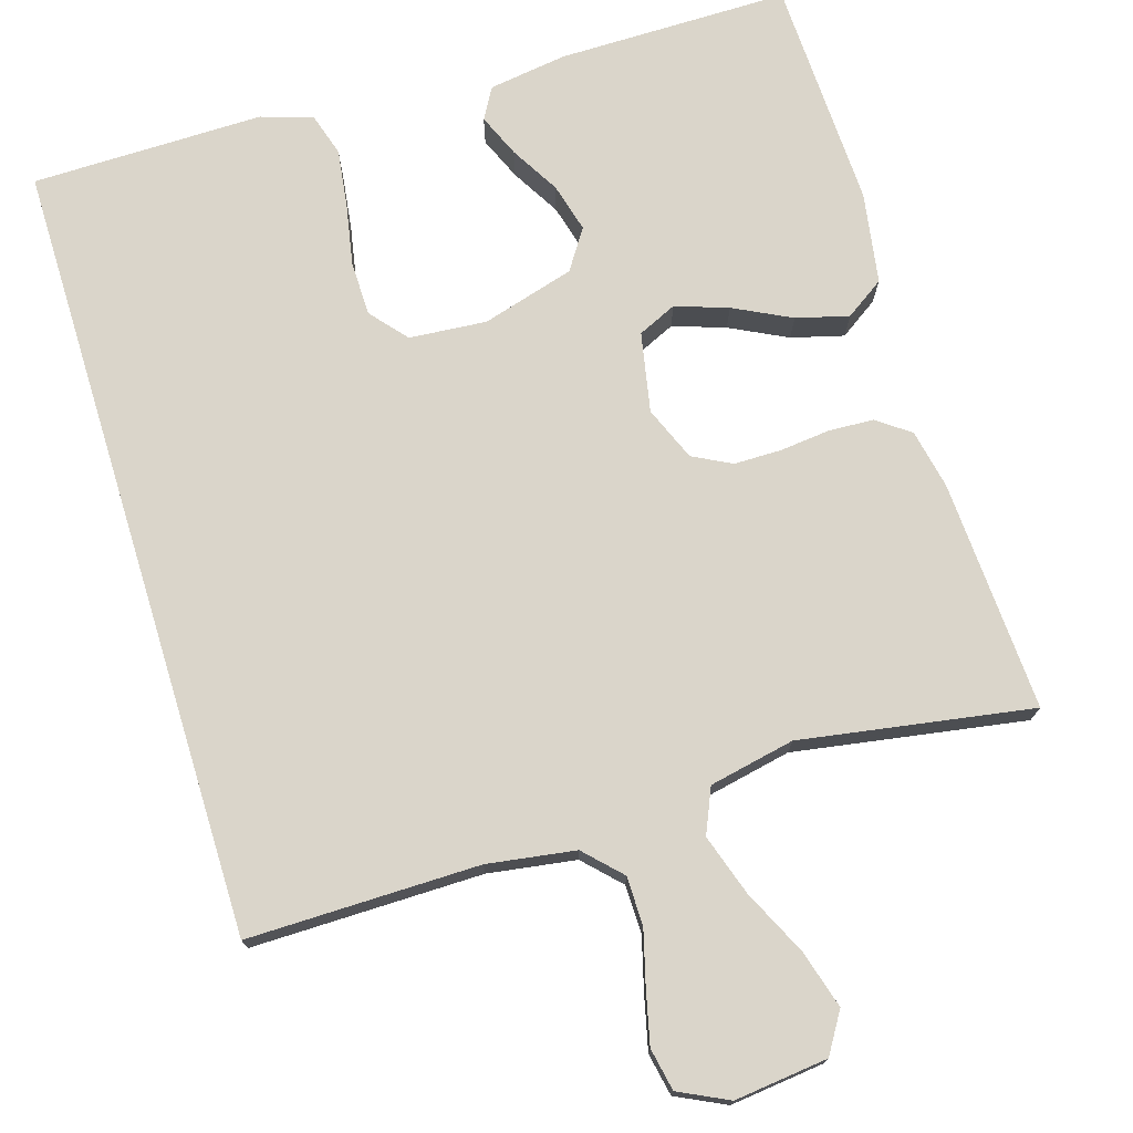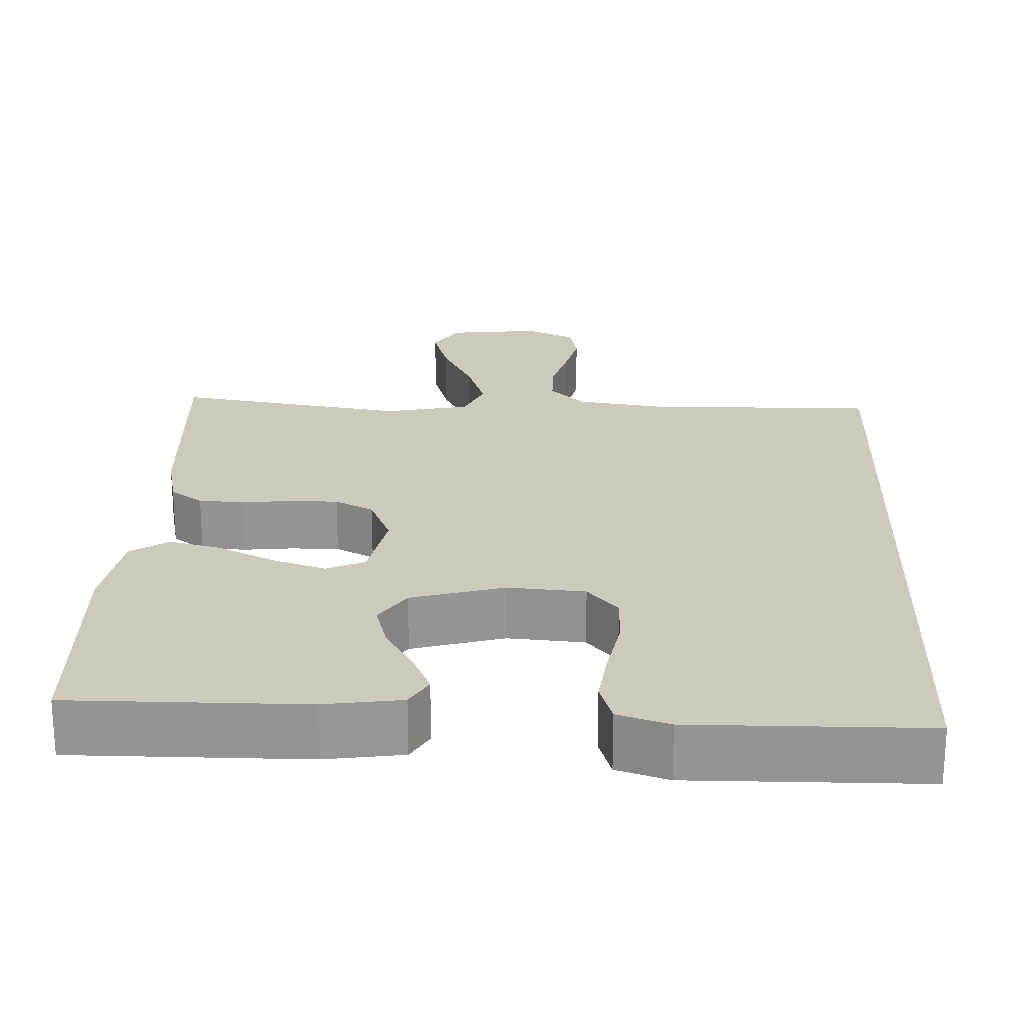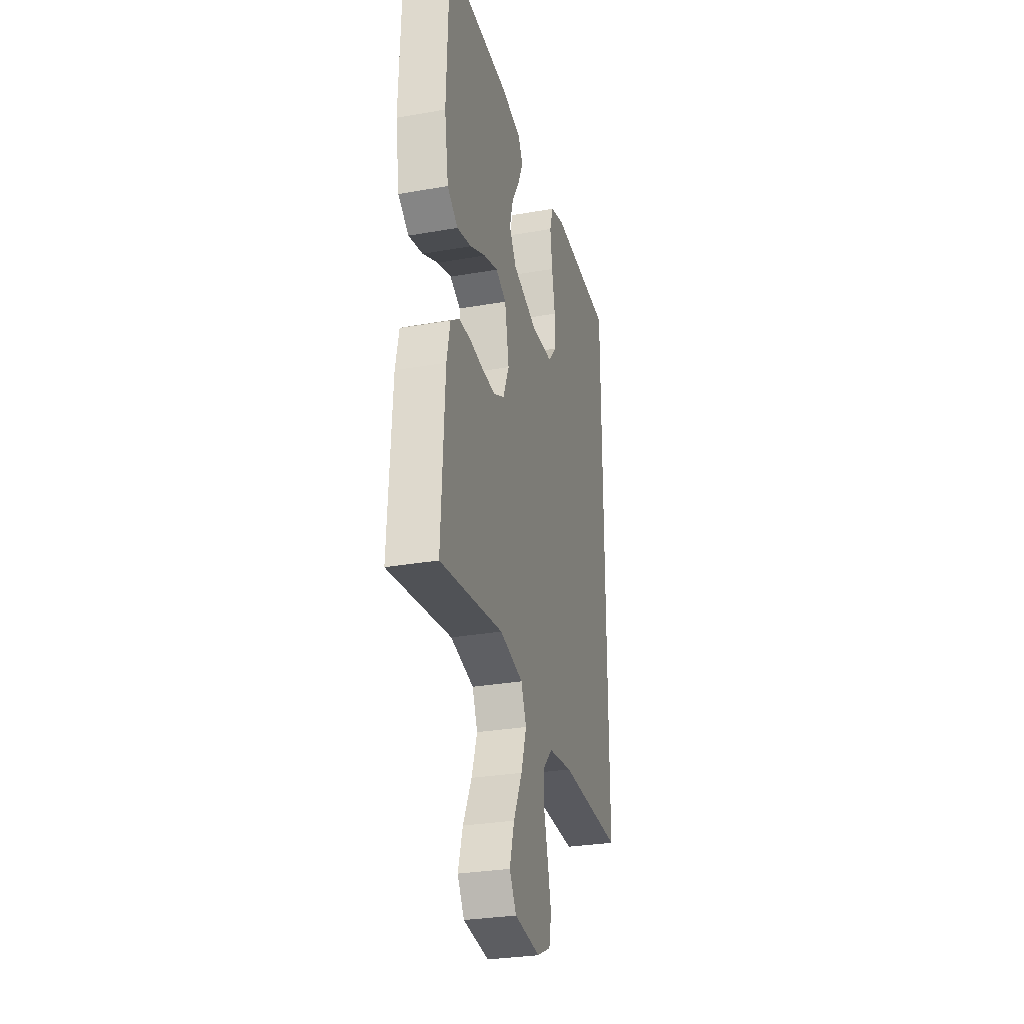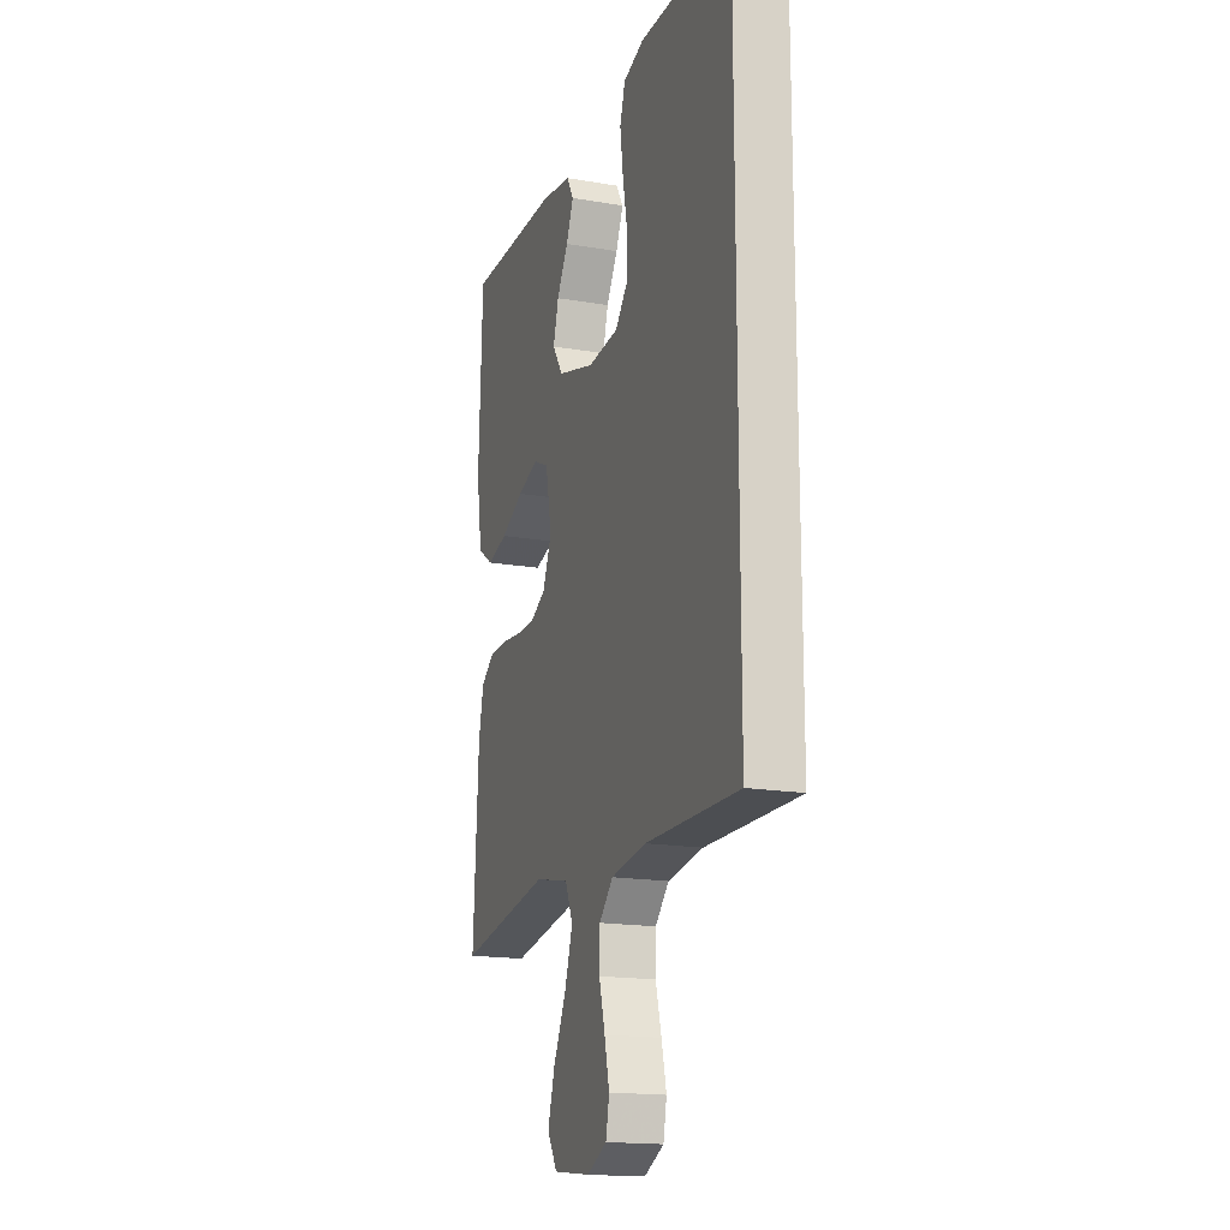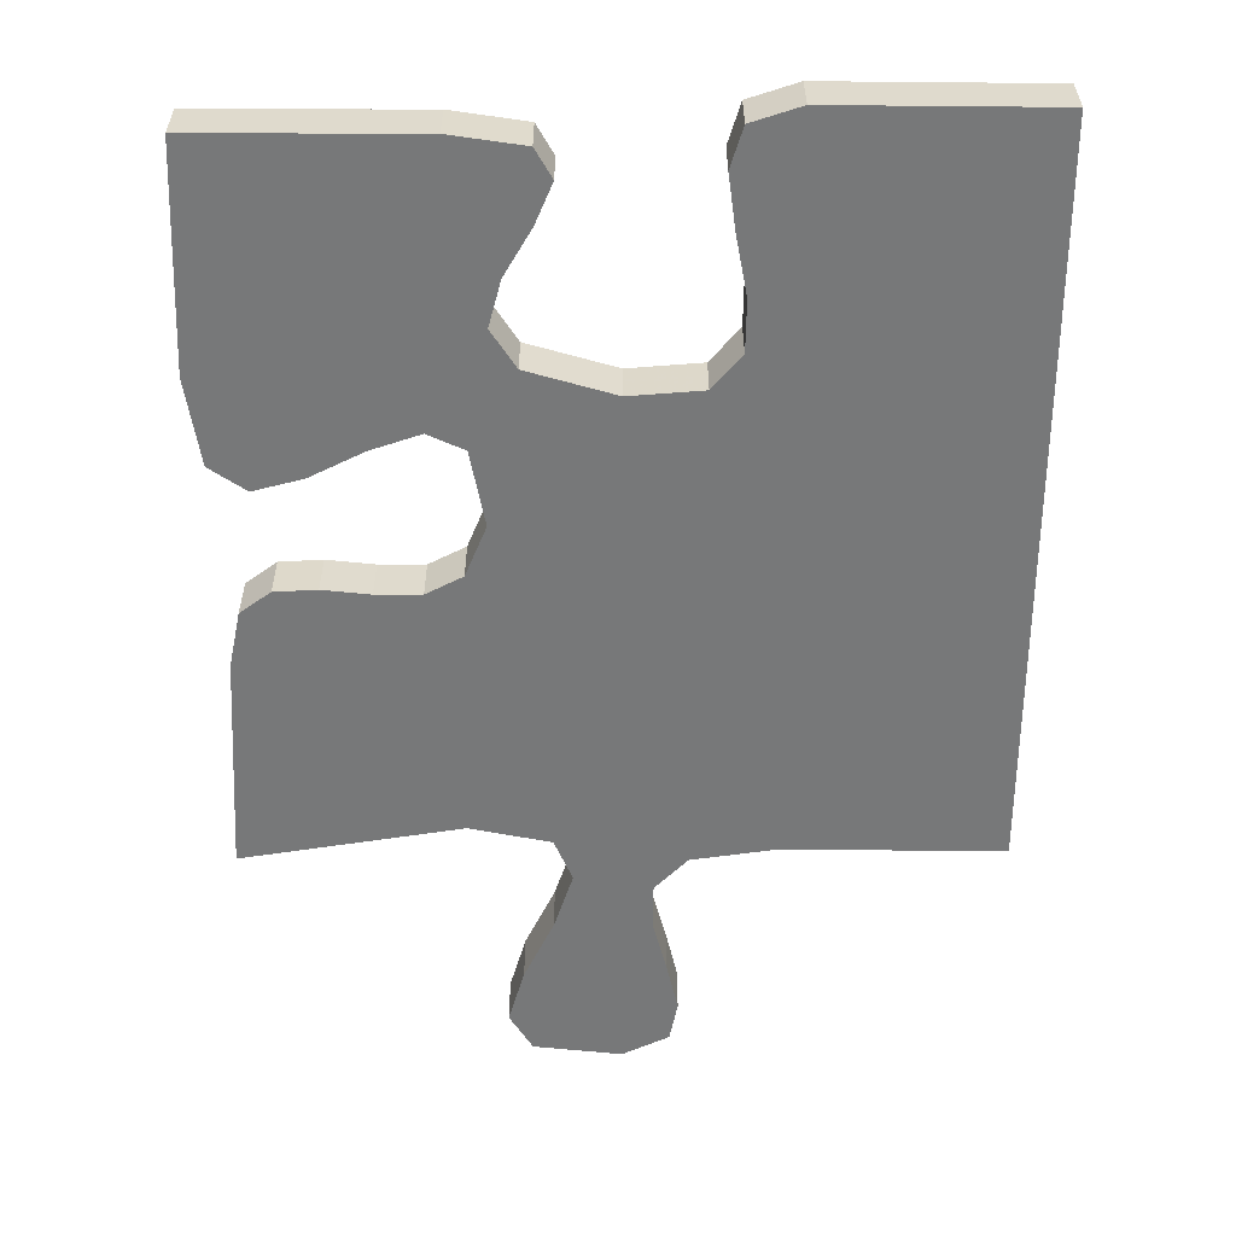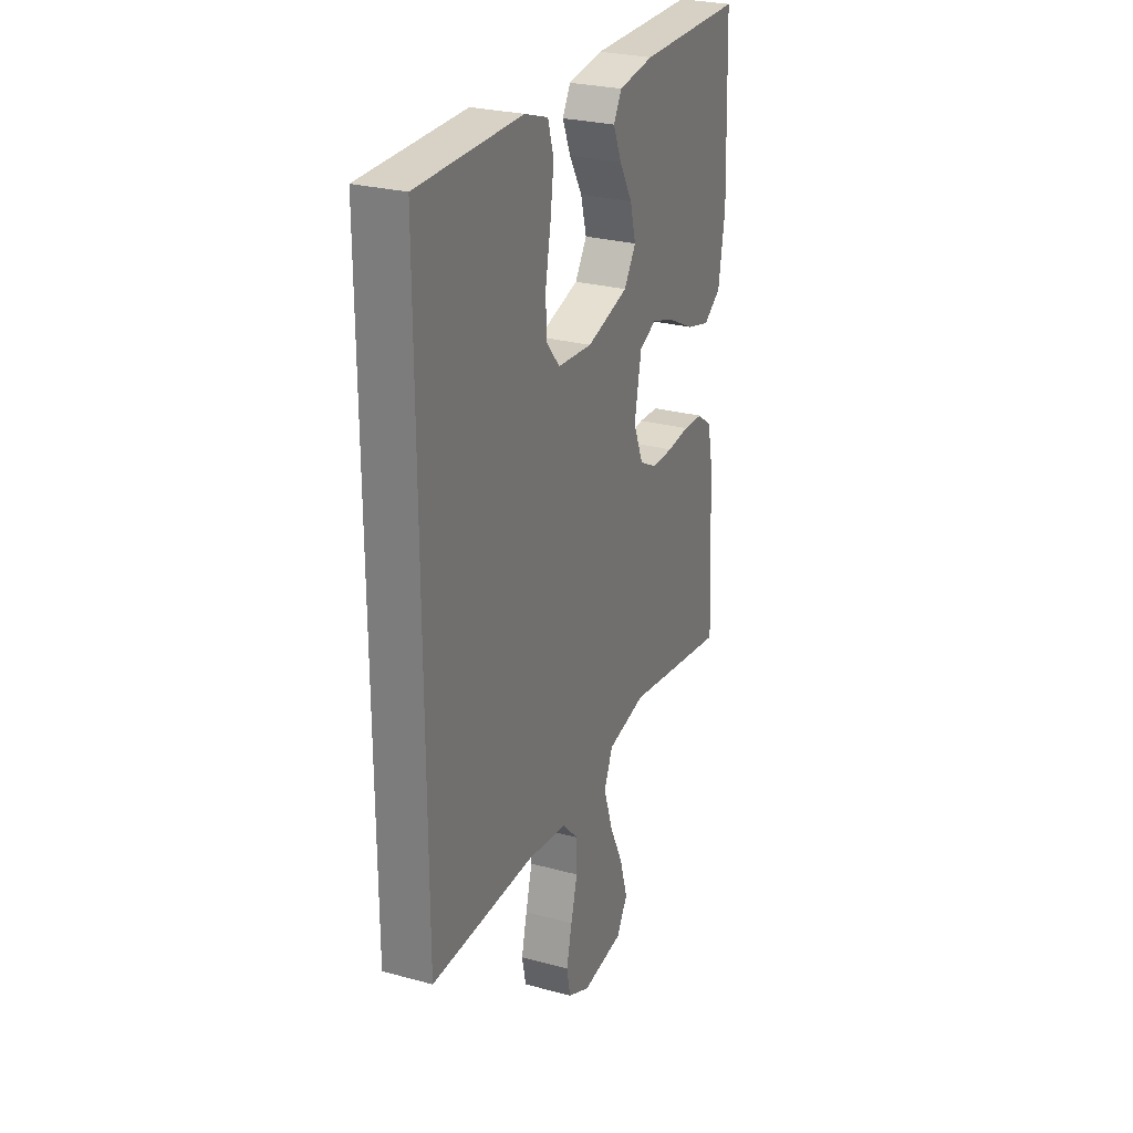
<metadata>
{"format":"obj","ext":"obj","renderer":"f3d","projection":"perspective","resolution":1024,"background":"white","views":[{"elev":74.2,"azim":163.0,"up":"+Y"},{"elev":22.7,"azim":2.2,"up":"+Y"},{"elev":-29.8,"azim":-75.6,"up":"+Z"},{"elev":-17.1,"azim":70.9,"up":"+Z"},{"elev":32.7,"azim":-0.1,"up":"+Z"},{"elev":26.8,"azim":113.0,"up":"+Z"}]}
</metadata>
<code>
v -0.5 0.07 -0.5
v -0.484 0.07 -0.2
v -0.468 0.07 -0.123
v -0.426 0.07 -0.092
v -0.368 0.07 -0.089
v -0.303 0.07 -0.096
v -0.241 0.07 -0.096
v -0.191 0.07 -0.07
v -0.162 0.07 0
v -0.182 0.07 0.103
v -0.232 0.07 0.126
v -0.3 0.07 0.103
v -0.374 0.07 0.066
v -0.442 0.07 0.048
v -0.492 0.07 0.082
v -0.511 0.07 0.2
v -0.5 0.07 0.5
v -0.2 0.07 0.499
v -0.099 0.07 0.484
v -0.076 0.07 0.444
v -0.1 0.07 0.388
v -0.137 0.07 0.325
v -0.154 0.07 0.262
v -0.12 0.07 0.21
v 0 0.07 0.175
v 0.1 0.07 0.183
v 0.14 0.07 0.23
v 0.141 0.07 0.3
v 0.126 0.07 0.38
v 0.116 0.07 0.455
v 0.133 0.07 0.51
v 0.2 0.07 0.532
v 0.5 0.07 0.529
v 0.5 0.07 -0.489
v 0.2 0.07 -0.486
v 0.086 0.07 -0.503
v 0.041 0.07 -0.549
v 0.04 0.07 -0.612
v 0.059 0.07 -0.683
v 0.075 0.07 -0.751
v 0.064 0.07 -0.806
v 0 0.07 -0.837
v -0.121 0.07 -0.823
v -0.153 0.07 -0.771
v -0.131 0.07 -0.696
v -0.09 0.07 -0.611
v -0.064 0.07 -0.532
v -0.089 0.07 -0.474
v -0.2 0.07 -0.451
v -0.5 0 -0.5
v -0.484 0 -0.2
v -0.468 0 -0.123
v -0.426 0 -0.092
v -0.368 0 -0.089
v -0.303 0 -0.096
v -0.241 0 -0.096
v -0.191 0 -0.07
v -0.162 0 0
v -0.182 0 0.103
v -0.232 0 0.126
v -0.3 0 0.103
v -0.374 0 0.066
v -0.442 0 0.048
v -0.492 0 0.082
v -0.511 0 0.2
v -0.5 0 0.5
v -0.2 0 0.499
v -0.099 0 0.484
v -0.076 0 0.444
v -0.1 0 0.388
v -0.137 0 0.325
v -0.154 0 0.262
v -0.12 0 0.21
v 0 0 0.175
v 0.1 0 0.183
v 0.14 0 0.23
v 0.141 0 0.3
v 0.126 0 0.38
v 0.116 0 0.455
v 0.133 0 0.51
v 0.2 0 0.532
v 0.5 0 0.529
v 0.5 0 -0.489
v 0.2 0 -0.486
v 0.086 0 -0.503
v 0.041 0 -0.549
v 0.04 0 -0.612
v 0.059 0 -0.683
v 0.075 0 -0.751
v 0.064 0 -0.806
v 0 0 -0.837
v -0.121 0 -0.823
v -0.153 0 -0.771
v -0.131 0 -0.696
v -0.09 0 -0.611
v -0.064 0 -0.532
v -0.089 0 -0.474
v -0.2 0 -0.451
f 43 44 45 46
f 43 46 47
f 42 43 47
f 41 42 47
f 38 39 40 41
f 38 41 47 48
f 32 33 34 35
f 32 35 36
f 28 29 30 31
f 28 31 32
f 27 28 32
f 19 20 21 22
f 19 22 23
f 18 19 23
f 17 18 23
f 16 17 23 24
f 12 13 14 15
f 11 12 15 16
f 3 4 5 6
f 3 6 7
f 49 1 2 3
f 48 49 3 7
f 37 38 48 7
f 27 32 36 37
f 26 27 37
f 25 26 37
f 11 16 24 25
f 10 11 25
f 9 10 25 37
f 8 9 37
f 7 8 37
f 95 94 93 92
f 96 95 92
f 96 92 91
f 96 91 90
f 90 89 88 87
f 97 96 90 87
f 84 83 82 81
f 85 84 81
f 80 79 78 77
f 81 80 77
f 81 77 76
f 71 70 69 68
f 72 71 68
f 72 68 67
f 72 67 66
f 73 72 66 65
f 64 63 62 61
f 65 64 61 60
f 55 54 53 52
f 56 55 52
f 52 51 50 98
f 56 52 98 97
f 56 97 87 86
f 86 85 81 76
f 86 76 75
f 86 75 74
f 74 73 65 60
f 74 60 59
f 86 74 59 58
f 86 58 57
f 86 57 56
f 1 50 51 2
f 2 51 52 3
f 3 52 53 4
f 4 53 54 5
f 5 54 55 6
f 6 55 56 7
f 7 56 57 8
f 8 57 58 9
f 9 58 59 10
f 10 59 60 11
f 11 60 61 12
f 12 61 62 13
f 13 62 63 14
f 14 63 64 15
f 15 64 65 16
f 16 65 66 17
f 17 66 67 18
f 18 67 68 19
f 19 68 69 20
f 20 69 70 21
f 21 70 71 22
f 22 71 72 23
f 23 72 73 24
f 24 73 74 25
f 25 74 75 26
f 26 75 76 27
f 27 76 77 28
f 28 77 78 29
f 29 78 79 30
f 30 79 80 31
f 31 80 81 32
f 32 81 82 33
f 33 82 83 34
f 34 83 84 35
f 35 84 85 36
f 36 85 86 37
f 37 86 87 38
f 38 87 88 39
f 39 88 89 40
f 40 89 90 41
f 41 90 91 42
f 42 91 92 43
f 43 92 93 44
f 44 93 94 45
f 45 94 95 46
f 46 95 96 47
f 47 96 97 48
f 48 97 98 49
f 49 98 50 1

</code>
